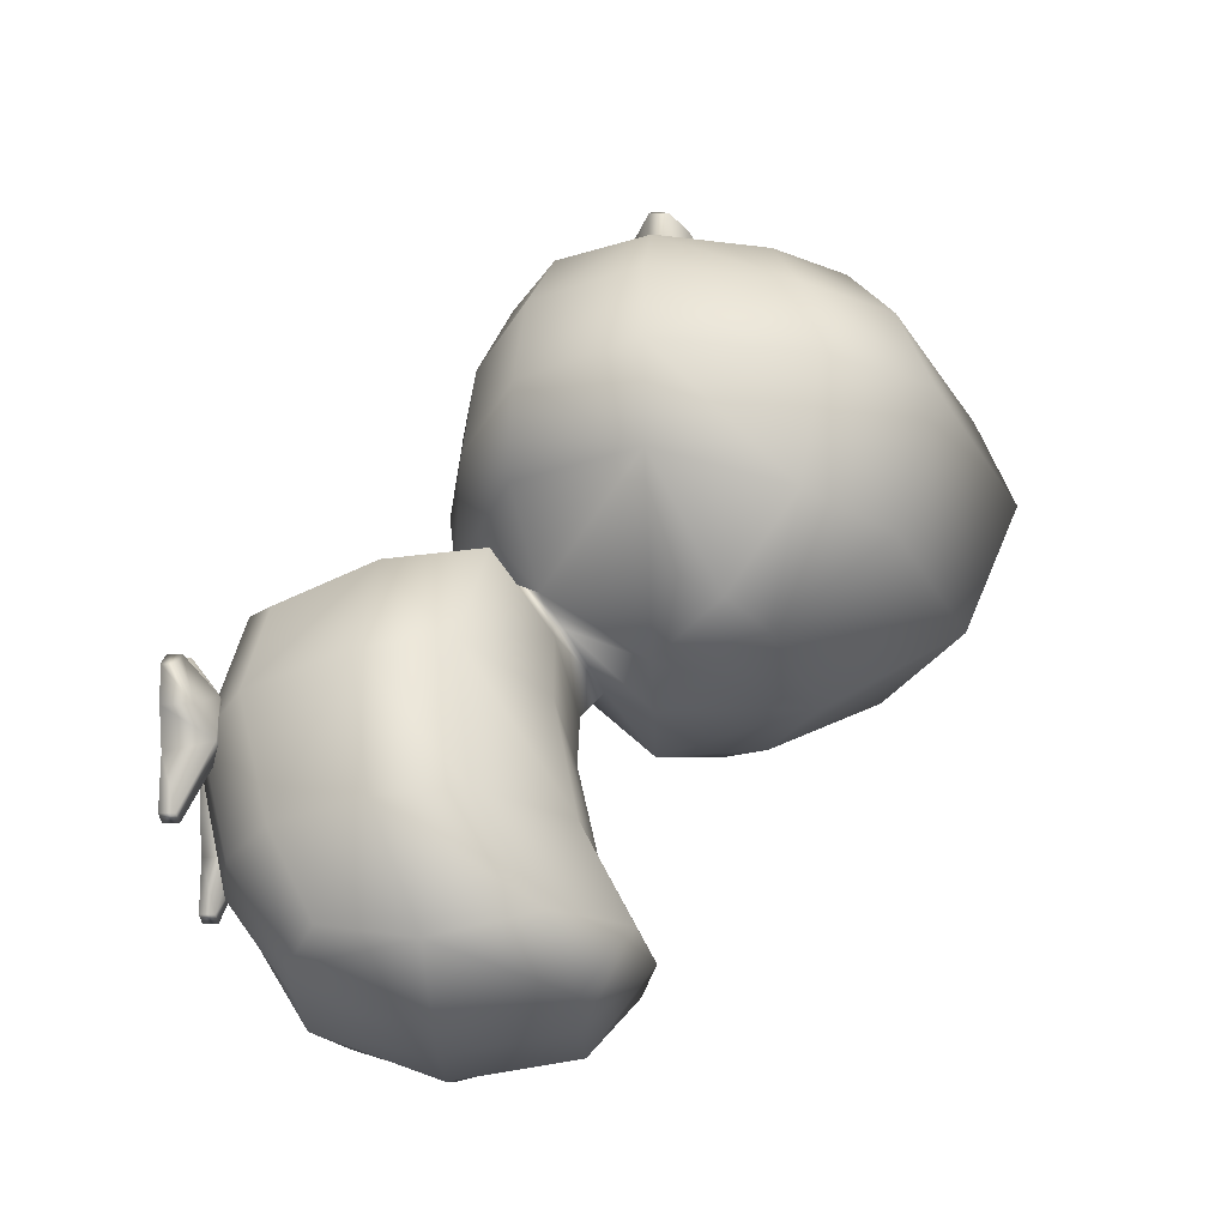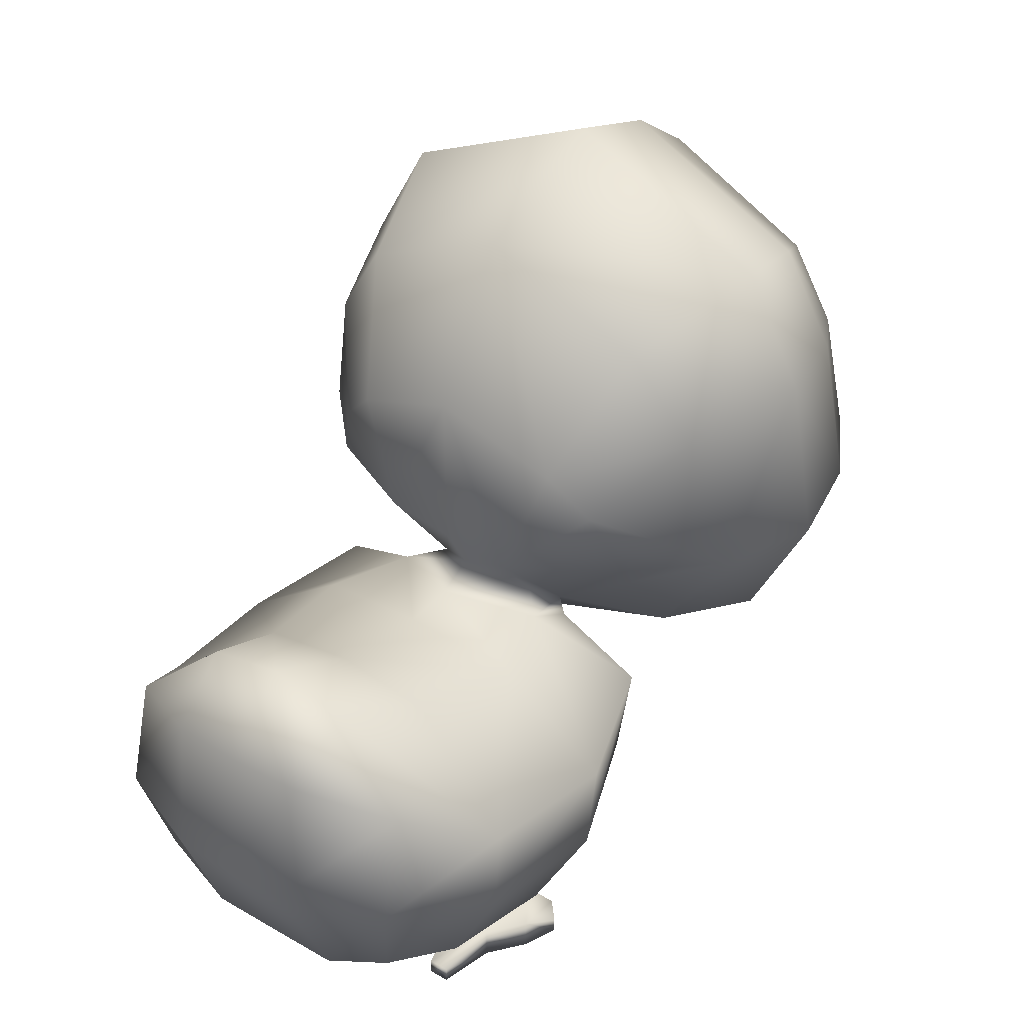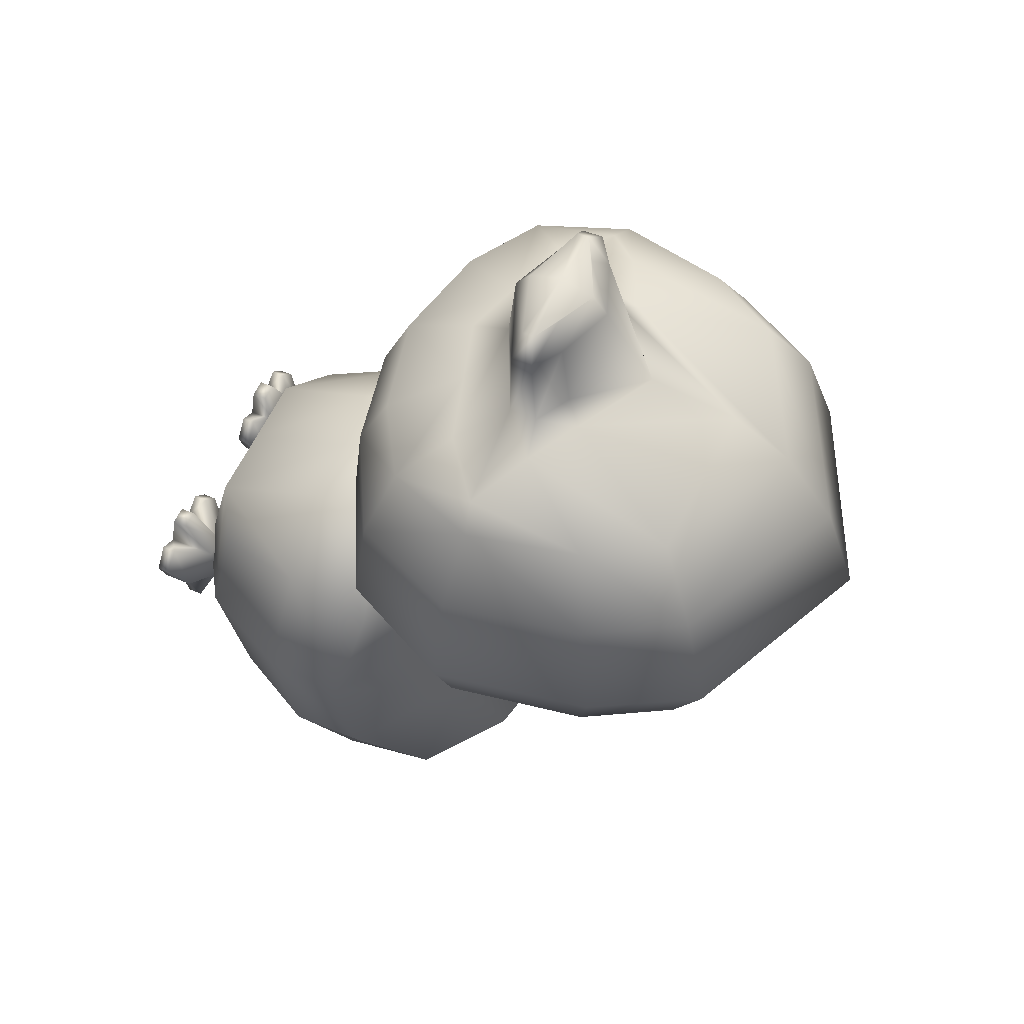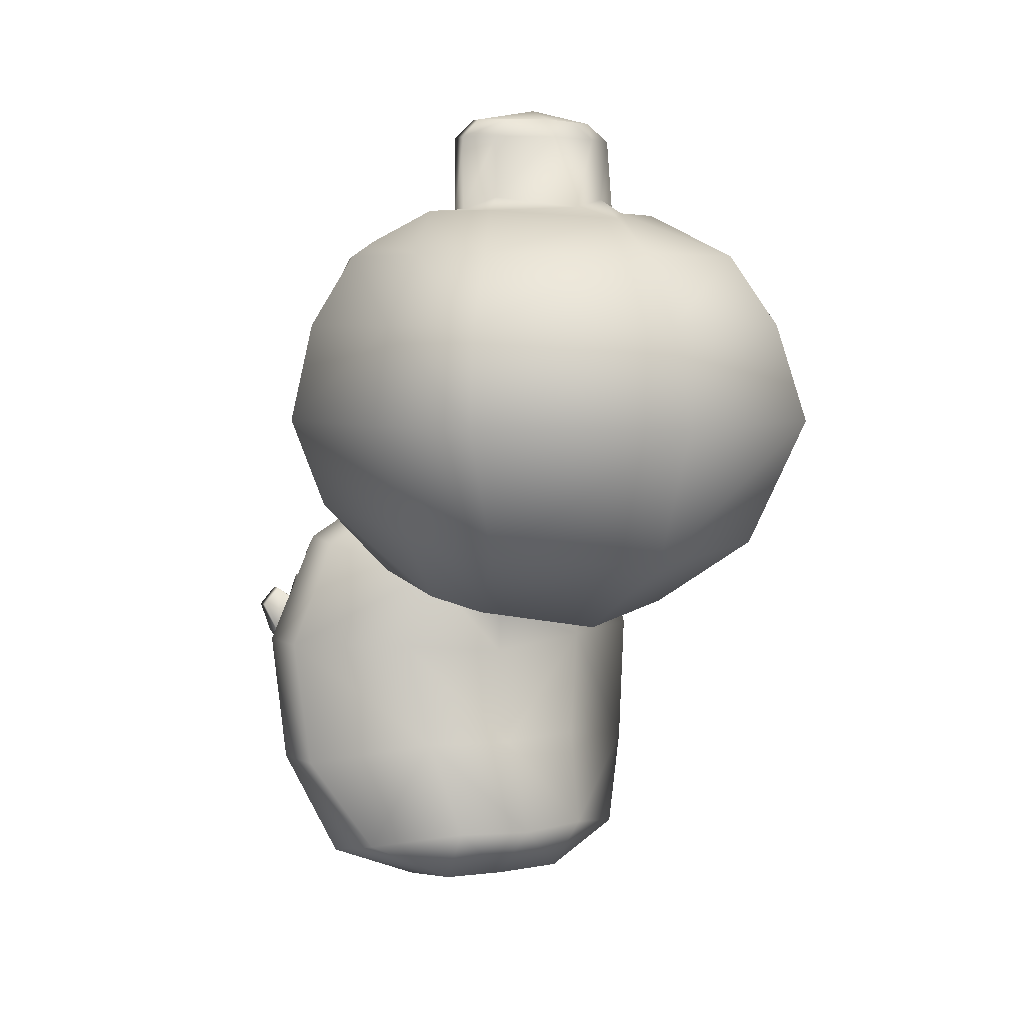
<metadata>
{"format":"obj","ext":"obj","renderer":"f3d","projection":"perspective","resolution":1024,"background":"white","views":[{"elev":-31.7,"azim":92.3,"up":"+Z"},{"elev":37.3,"azim":-143.3,"up":"+Y"},{"elev":57.0,"azim":113.9,"up":"+Z"},{"elev":5.1,"azim":153.4,"up":"+Z"}]}
</metadata>
<code>
g meger3d_Char_sundries_C7_1
v -0.08064 -0.3781 -0.1285
v -0.06089 -0.364 -0.1167
v -0.06089 -0.3781 -0.1167
v -0.08064 -0.3484 -0.1285
v -0.08961 -0.3781 -0.1029
v -0.1178 -0.3781 -0.1285
v -0.05502 -0.3484 -0.1696
v -0.04337 -0.364 -0.1366
v -0.06089 -0.3781 -0.1167
v -0.04337 -0.3781 -0.1366
v -0.08064 -0.3781 -0.1285
v -0.05502 -0.3781 -0.1696
v -0.0792 -0.3484 -0.2022
v -0.1178 -0.3484 -0.1285
v -0.0792 -0.3781 -0.2022
v -0.1192 -0.3781 -0.2022
v -0.1178 -0.3781 -0.1285
v -0.1434 -0.3781 -0.1696
v -0.1551 -0.3781 -0.1366
v -0.1376 -0.3781 -0.1167
v -0.1088 -0.3781 -0.2547
v -0.08961 -0.3781 -0.2547
v -0.08961 -0.3632 -0.2547
v -0.1192 -0.3484 -0.2022
v -0.1088 -0.3632 -0.2547
v -0.1088 -0.3781 -0.2547
v -0.1192 -0.3781 -0.2022
v -0.1434 -0.3781 -0.1696
v -0.1435 -0.3485 -0.1696
v -0.1551 -0.3781 -0.1366
v -0.1552 -0.3642 -0.1365
v -0.1376 -0.3781 -0.1167
v -0.1376 -0.364 -0.1167
v -0.1088 -0.3781 -0.1029
v -0.1088 -0.3626 -0.1029
v -0.08961 -0.3626 -0.1029
v 0.06506 0.05138 0.4209
v -3.957e-08 0.05021 0.4321
v -3.937e-08 0.08353 0.4209
v 0.03916 0.06511 0.4209
v 0.08582 0.05757 0.4019
v 0.05723 0.07655 0.4019
v -3.904e-08 0.09786 0.4019
v 0.06199 0.08714 0.3385
v -3.772e-08 0.148 0.3267
v 0.08881 0.06402 0.3263
v 0.07784 0.103 0.3237
v -3.746e-08 0.2352 0.3119
v 0.1404 0.2221 0.2763
v -3.683e-08 0.2931 0.2763
v 0.1317 0.07397 0.3232
v 0.08547 0.03587 0.3225
v 0.172 0.2615 0.2057
v -3.567e-08 0.3447 0.2057
v 0.1822 0.1521 0.2763
v 0.19 0.2895 0.1087
v -3.388e-08 0.3781 0.1087
v 0.1791 0.03587 0.2921
v 0.1284 -0.005303 0.3077
v 7.155e-09 -0.00375 0.3267
v 0.08547 0.03736 0.4019
v 0.06506 0.05138 0.4209
v 0.2223 0.1728 0.2057
v 0.1478 0.2505 -0.01667
v -3.146e-08 0.3206 -0.02872
v 0.06516 0.03952 0.4209
v -3.957e-08 0.05021 0.4321
v 0.2058 0.04303 0.2763
v 0.1718 -0.04704 0.2763
v -3.904e-08 0.004216 0.4019
v -3.937e-08 0.01855 0.4209
v -0.06516 0.03952 0.4209
v -0.06506 0.05138 0.4209
v -0.08547 0.03736 0.4019
v -0.08582 0.05757 0.4019
v -0.08547 0.03587 0.3225
v 0.2014 -0.07041 0.2057
v 0.2486 0.03658 0.2057
v 0.1007 -0.1236 0.2057
v 0.2141 -0.07927 0.1087
v 0.2716 0.03587 0.1087
v 0.1001 -0.09029 0.2763
v 0.05929 -0.02502 0.31
v 0.245 0.1889 0.1087
v 0.2022 0.1677 -0.002439
v 0.2363 0.03574 0.02026
v 0.1058 0.1399 -0.08801
v -3.012e-08 0.1857 -0.1045
v 0.1437 0.1007 -0.07386
v 0.07175 0.03587 -0.09397
v 1.473e-08 0.03587 -0.1036
v 0.167 0.03736 -0.05099
v 0.0615 -0.06387 -0.01444
v 0.1565 -0.08517 0.04105
v 0.04598 -0.04216 -0.04359
v -0.004027 -0.007959 -0.08041
v 0.07811 -0.04908 -0.06923
v 1.481e-08 -0.02998 -0.1086
v 1.569e-08 -0.03231 -0.1582
v 0.101 -0.1351 0.1087
v 0.08143 -0.1165 0.04618
v 0.1068 -0.04728 -0.1485
v 1.746e-08 -0.01105 -0.2589
v 0.08816 -0.02622 -0.2571
v 1.896e-08 0.03705 -0.3511
v 0.2105 -0.1214 -0.1499
v 0.07282 0.02162 -0.3496
v 2.013e-08 -0.02737 -0.4101
v 0.06676 -0.02631 -0.408
v 2.05e-08 -0.1465 -0.4321
v 0.1499 -0.04657 -0.3693
v 0.05761 -0.1459 -0.4311
v 1.962e-08 -0.2706 -0.3779
v 0.1522 -0.1468 -0.3935
v 0.06704 -0.2684 -0.3792
v 1.789e-08 -0.3372 -0.2831
v 0.1972 -0.1081 -0.2825
v 0.1953 -0.1899 -0.2882
v 0.2042 -0.2086 -0.1545
v 0.1485 -0.2783 -0.2878
v 0.1321 -0.2372 -0.3703
v 0.08285 -0.3228 -0.2867
v 1.579e-08 -0.3661 -0.1638
v 0.07815 -0.3536 -0.1664
v 0.1506 -0.3095 -0.1623
v 0.1575 -0.1958 -0.03717
v 0.1727 -0.09946 -0.03748
v 0.07549 -0.3216 -0.04232
v 0.1277 -0.2926 -0.06405
v 0.0726 -0.2041 0.01057
v 0.08139 -0.1251 0.01327
v 1.365e-08 -0.3213 -0.04216
v 1.579e-08 -0.3661 -0.1638
v 1.273e-08 -0.2046 0.01029
v -0.07549 -0.3216 -0.04232
v -0.07815 -0.3536 -0.1665
v 1.223e-08 -0.1485 0.03305
v -0.0726 -0.2041 0.01057
v 0.073 -0.08668 -0.01129
v 1.223e-08 -0.1164 0.01533
v -0.004027 -0.1128 0.02577
v -0.073 -0.08668 -0.01129
v -0.08139 -0.1251 0.01327
v -3.293e-08 -0.1473 0.05175
v -0.06955 -0.06387 -0.01444
v -0.07811 -0.04908 -0.06923
v -0.1575 -0.1958 -0.03717
v -0.1727 -0.09946 -0.03748
v -3.388e-08 -0.1541 0.1087
v -3.57e-08 -0.144 0.2057
v -0.09981 -0.1352 0.1087
v -0.07571 -0.1173 0.04657
v -3.683e-08 -0.1129 0.2763
v -0.1565 -0.08517 0.04105
v -3.746e-08 -0.04194 0.3119
v -0.05929 -0.02502 0.31
v -0.1001 -0.09099 0.2763
v -0.1051 -0.1232 0.2057
v -0.1284 -0.005303 0.3077
v -0.2141 -0.07927 0.1087
v -0.1718 -0.04704 0.2763
v -0.2014 -0.07041 0.2057
v -0.1791 0.03587 0.2921
v -0.2716 0.03587 0.1087
v -0.2058 0.04303 0.2763
v -0.08881 0.06402 0.3263
v -0.2363 0.03574 0.02026
v -0.2486 0.03658 0.2057
v -0.1317 0.07397 0.3232
v -0.245 0.1889 0.1087
v -0.1822 0.1521 0.2763
v -0.2223 0.1728 0.2057
v -0.06199 0.08714 0.3385
v -0.07784 0.103 0.3237
v -0.1404 0.2221 0.2763
v -0.172 0.2615 0.2057
v -0.19 0.2895 0.1087
v -0.05723 0.07655 0.4019
v -0.06506 0.05138 0.4209
v -3.683e-08 0.2931 0.2763
v -3.567e-08 0.3447 0.2057
v -3.746e-08 0.2352 0.3119
v -3.388e-08 0.3781 0.1087
v -3.772e-08 0.148 0.3267
v -3.904e-08 0.09786 0.4019
v -3.146e-08 0.3206 -0.02872
v -0.03916 0.06511 0.4209
v -3.937e-08 0.08353 0.4209
v -3.957e-08 0.05021 0.4321
v -0.1478 0.2505 -0.01667
v -0.1058 0.1399 -0.08801
v -3.012e-08 0.1857 -0.1045
v -0.07175 0.03587 -0.1117
v 1.473e-08 0.03587 -0.1036
v -0.004027 -0.007959 -0.08041
v -0.2022 0.1677 -0.002439
v -0.1437 0.1007 -0.07386
v -0.167 0.03736 -0.05099
v -0.05404 -0.04216 -0.04359
v 1.481e-08 -0.02998 -0.1086
v -0.1068 -0.04728 -0.1485
v 1.569e-08 -0.03231 -0.1582
v 1.746e-08 -0.01105 -0.2589
v -0.2105 -0.1214 -0.1499
v -0.2042 -0.2086 -0.1545
v -0.08816 -0.02622 -0.2571
v -0.1972 -0.1081 -0.2825
v -0.07282 0.02162 -0.3496
v 1.896e-08 0.03705 -0.3511
v -0.1953 -0.1899 -0.2882
v -0.1506 -0.3095 -0.1623
v -0.06676 -0.02631 -0.408
v 2.013e-08 -0.02737 -0.4101
v 2.05e-08 -0.1465 -0.4321
v -0.1499 -0.04657 -0.3693
v -0.1277 -0.2926 -0.06405
v -0.1485 -0.2783 -0.2878
v -0.1522 -0.1468 -0.3935
v -0.05761 -0.1459 -0.4311
v -0.06704 -0.2684 -0.3792
v 1.962e-08 -0.2706 -0.3779
v -0.1321 -0.2372 -0.3703
v -0.08285 -0.3228 -0.2867
v 1.579e-08 -0.3661 -0.1638
v 1.789e-08 -0.3372 -0.2831
v 0.08064 -0.3781 -0.1285
v 0.06089 -0.3781 -0.1167
v 0.06089 -0.364 -0.1167
v 0.08815 -0.3339 -0.1434
v 0.08961 -0.3781 -0.1029
v 0.08961 -0.3626 -0.1029
v 0.1088 -0.3781 -0.1029
v 0.1088 -0.3626 -0.1029
v 0.1103 -0.3339 -0.1434
v 0.1178 -0.3781 -0.1285
v 0.1376 -0.364 -0.1167
v 0.1376 -0.3781 -0.1167
v 0.1552 -0.3642 -0.1365
v 0.1551 -0.3781 -0.1366
v 0.1435 -0.3485 -0.1696
v 0.1434 -0.3781 -0.1696
v 0.1111 -0.3339 -0.1873
v 0.1192 -0.3781 -0.2022
v 0.0873 -0.3339 -0.1873
v 0.1088 -0.3632 -0.2547
v 0.1088 -0.3781 -0.2547
v 0.08961 -0.3781 -0.2547
v 0.08961 -0.3632 -0.2547
v 0.0792 -0.3781 -0.2022
v 0.1088 -0.3781 -0.2547
v 0.1192 -0.3781 -0.2022
v 0.05502 -0.3781 -0.1696
v 0.05502 -0.3484 -0.1696
v 0.08064 -0.3781 -0.1285
v 0.04337 -0.364 -0.1366
v 0.06089 -0.3781 -0.1167
v 0.04337 -0.3781 -0.1366
v 0.1178 -0.3781 -0.1285
v 0.08961 -0.3781 -0.1029
v 0.1088 -0.3781 -0.1029
v 0.1434 -0.3781 -0.1696
v 0.1551 -0.3781 -0.1366
v 0.1376 -0.3781 -0.1167
g meger3d_Char_sundries_C7_1_0
f 3 2 1
f 2 4 1
f 1 4 5
f 6 1 5
f 7 4 2
f 8 7 2
f 8 2 9
f 10 8 9
f 7 8 10
f 10 9 11
f 12 7 10
f 12 10 11
f 7 12 13
f 7 13 4
f 14 4 13
f 11 15 12
f 12 15 13
f 16 15 11
f 17 16 11
f 16 17 18
f 19 18 17
f 20 19 17
f 16 21 15
f 21 22 15
f 23 13 15
f 22 23 15
f 24 13 23
f 24 14 13
f 25 23 22
f 25 24 23
f 26 25 22
f 25 26 27
f 24 25 27
f 27 28 24
f 28 29 24
f 24 29 14
f 29 28 30
f 31 29 30
f 31 30 32
f 29 31 33
f 33 31 32
f 14 29 33
f 33 32 6
f 14 33 6
f 14 6 34
f 34 6 5
f 35 14 34
f 14 35 4
f 4 36 5
f 34 5 36
f 35 34 36
f 35 36 4
f 39 38 37
f 40 39 37
f 40 37 41
f 39 40 42
f 42 40 41
f 43 39 42
f 43 42 44
f 45 43 44
f 44 42 46
f 42 41 46
f 45 44 47
f 47 44 46
f 48 45 47
f 48 47 49
f 50 48 49
f 51 47 46
f 49 47 51
f 46 41 52
f 51 46 52
f 50 49 53
f 54 50 53
f 55 49 51
f 53 49 55
f 54 53 56
f 57 54 56
f 58 51 52
f 55 51 58
f 58 52 59
f 59 52 60
f 52 61 60
f 41 61 52
f 41 62 61
f 63 53 55
f 56 53 63
f 57 56 64
f 65 57 64
f 62 66 61
f 62 67 66
f 68 55 58
f 63 55 68
f 58 59 69
f 68 58 69
f 61 66 70
f 61 70 60
f 67 71 66
f 66 71 70
f 71 67 72
f 67 73 72
f 71 72 74
f 74 72 73
f 70 71 74
f 75 74 73
f 70 74 76
f 76 74 75
f 60 70 76
f 68 69 77
f 78 68 77
f 78 63 68
f 77 69 79
f 78 77 80
f 80 77 79
f 78 81 63
f 81 78 80
f 69 82 79
f 82 69 83
f 69 59 83
f 83 59 60
f 81 84 63
f 84 56 63
f 64 56 84
f 85 84 81
f 85 64 84
f 86 81 80
f 86 85 81
f 87 64 85
f 64 87 65
f 87 88 65
f 89 87 85
f 89 85 86
f 87 90 88
f 89 90 87
f 90 91 88
f 92 89 86
f 89 92 90
f 92 86 93
f 90 92 93
f 86 94 93
f 80 94 86
f 91 90 95
f 95 90 93
f 96 91 95
f 96 95 97
f 97 95 93
f 98 96 97
f 98 97 99
f 94 80 100
f 100 80 79
f 93 94 101
f 101 94 100
f 97 102 99
f 99 102 103
f 102 104 103
f 103 104 105
f 106 102 97
f 102 106 104
f 104 107 105
f 105 107 108
f 107 109 108
f 108 109 110
f 111 107 104
f 109 107 111
f 109 112 110
f 110 112 113
f 114 112 109
f 111 114 109
f 112 115 113
f 112 114 115
f 113 115 116
f 117 111 104
f 106 117 104
f 117 118 111
f 118 114 111
f 118 117 119
f 117 106 119
f 118 120 114
f 120 118 119
f 114 121 115
f 120 121 114
f 115 121 120
f 115 122 116
f 122 115 120
f 116 122 123
f 122 124 123
f 122 120 125
f 125 120 119
f 124 122 125
f 119 126 125
f 119 106 126
f 106 127 126
f 127 106 97
f 124 125 128
f 126 129 125
f 125 129 128
f 128 129 126
f 126 127 130
f 130 128 126
f 127 97 131
f 127 131 130
f 124 128 132
f 133 124 132
f 128 130 134
f 132 128 134
f 133 132 135
f 136 133 135
f 134 130 137
f 130 131 137
f 132 134 138
f 135 132 138
f 134 137 138
f 97 139 131
f 139 97 93
f 139 140 131
f 139 93 140
f 140 137 131
f 93 141 140
f 93 101 141
f 137 140 142
f 140 141 142
f 137 143 138
f 143 137 142
f 101 144 141
f 101 100 144
f 141 145 142
f 141 144 145
f 142 145 146
f 138 143 147
f 138 147 135
f 148 143 142
f 146 148 142
f 143 148 147
f 100 149 144
f 149 100 79
f 150 149 79
f 79 82 150
f 144 149 151
f 151 149 150
f 144 152 145
f 152 144 151
f 82 153 150
f 82 83 153
f 152 154 145
f 152 151 154
f 83 155 153
f 83 60 155
f 153 155 156
f 156 155 60
f 150 153 157
f 157 153 156
f 158 151 150
f 158 150 157
f 156 60 159
f 60 76 159
f 151 158 160
f 151 160 154
f 157 156 161
f 156 159 161
f 158 157 162
f 158 162 160
f 157 161 162
f 163 159 76
f 161 159 163
f 154 160 164
f 164 160 162
f 162 161 165
f 165 161 163
f 163 76 166
f 166 76 75
f 167 154 164
f 168 164 162
f 168 162 165
f 165 163 169
f 169 163 166
f 167 164 170
f 170 164 168
f 168 165 171
f 171 165 169
f 172 170 168
f 172 168 171
f 166 75 173
f 169 166 174
f 166 173 174
f 171 169 175
f 169 174 175
f 172 171 176
f 171 175 176
f 170 172 177
f 172 176 177
f 75 178 173
f 75 179 178
f 175 174 180
f 175 180 181
f 176 175 181
f 174 182 180
f 174 173 182
f 176 181 183
f 177 176 183
f 173 184 182
f 173 178 184
f 178 185 184
f 177 183 186
f 178 187 185
f 179 187 178
f 187 188 185
f 188 187 179
f 189 188 179
f 190 177 186
f 170 177 190
f 190 186 191
f 186 192 191
f 191 192 193
f 192 194 193
f 193 194 195
f 196 170 190
f 196 190 191
f 196 167 170
f 197 196 191
f 167 196 197
f 197 191 193
f 198 167 197
f 198 197 193
f 167 198 145
f 198 193 145
f 154 167 145
f 199 193 195
f 193 199 145
f 199 195 200
f 145 199 146
f 146 199 200
f 146 200 201
f 200 202 201
f 202 203 201
f 201 204 146
f 204 148 146
f 148 204 205
f 147 148 205
f 203 206 201
f 204 201 207
f 201 206 207
f 206 203 208
f 207 206 208
f 203 209 208
f 205 204 210
f 204 207 210
f 205 211 147
f 205 210 211
f 208 209 212
f 209 213 212
f 213 214 212
f 215 207 208
f 212 215 208
f 211 216 147
f 147 216 135
f 135 216 211
f 136 135 211
f 210 217 211
f 211 217 136
f 218 210 207
f 215 218 207
f 210 218 217
f 212 219 215
f 214 219 212
f 219 218 215
f 219 214 220
f 219 220 218
f 214 221 220
f 218 222 217
f 220 222 218
f 217 222 220
f 217 223 136
f 223 217 220
f 220 221 223
f 224 136 223
f 221 225 223
f 225 224 223
f 228 227 226
f 229 228 226
f 229 226 230
f 231 229 230
f 230 232 231
f 232 233 231
f 231 233 229
f 234 233 232
f 233 234 229
f 235 234 232
f 236 234 235
f 237 236 235
f 238 236 237
f 239 238 237
f 238 240 236
f 240 238 239
f 240 234 236
f 241 240 239
f 240 241 242
f 240 242 234
f 241 243 242
f 229 234 244
f 234 242 244
f 245 242 243
f 246 245 243
f 245 246 247
f 242 245 248
f 248 245 247
f 244 242 248
f 248 247 249
f 244 248 249
f 247 250 249
f 250 251 249
f 249 252 244
f 252 253 244
f 244 253 229
f 229 253 228
f 249 251 254
f 249 254 252
f 253 255 228
f 228 255 256
f 253 252 257
f 255 253 257
f 255 257 256
f 257 252 254
f 256 257 254
f 251 258 254
f 254 258 259
f 258 260 259
f 258 251 261
f 261 262 258
f 262 263 258

</code>
